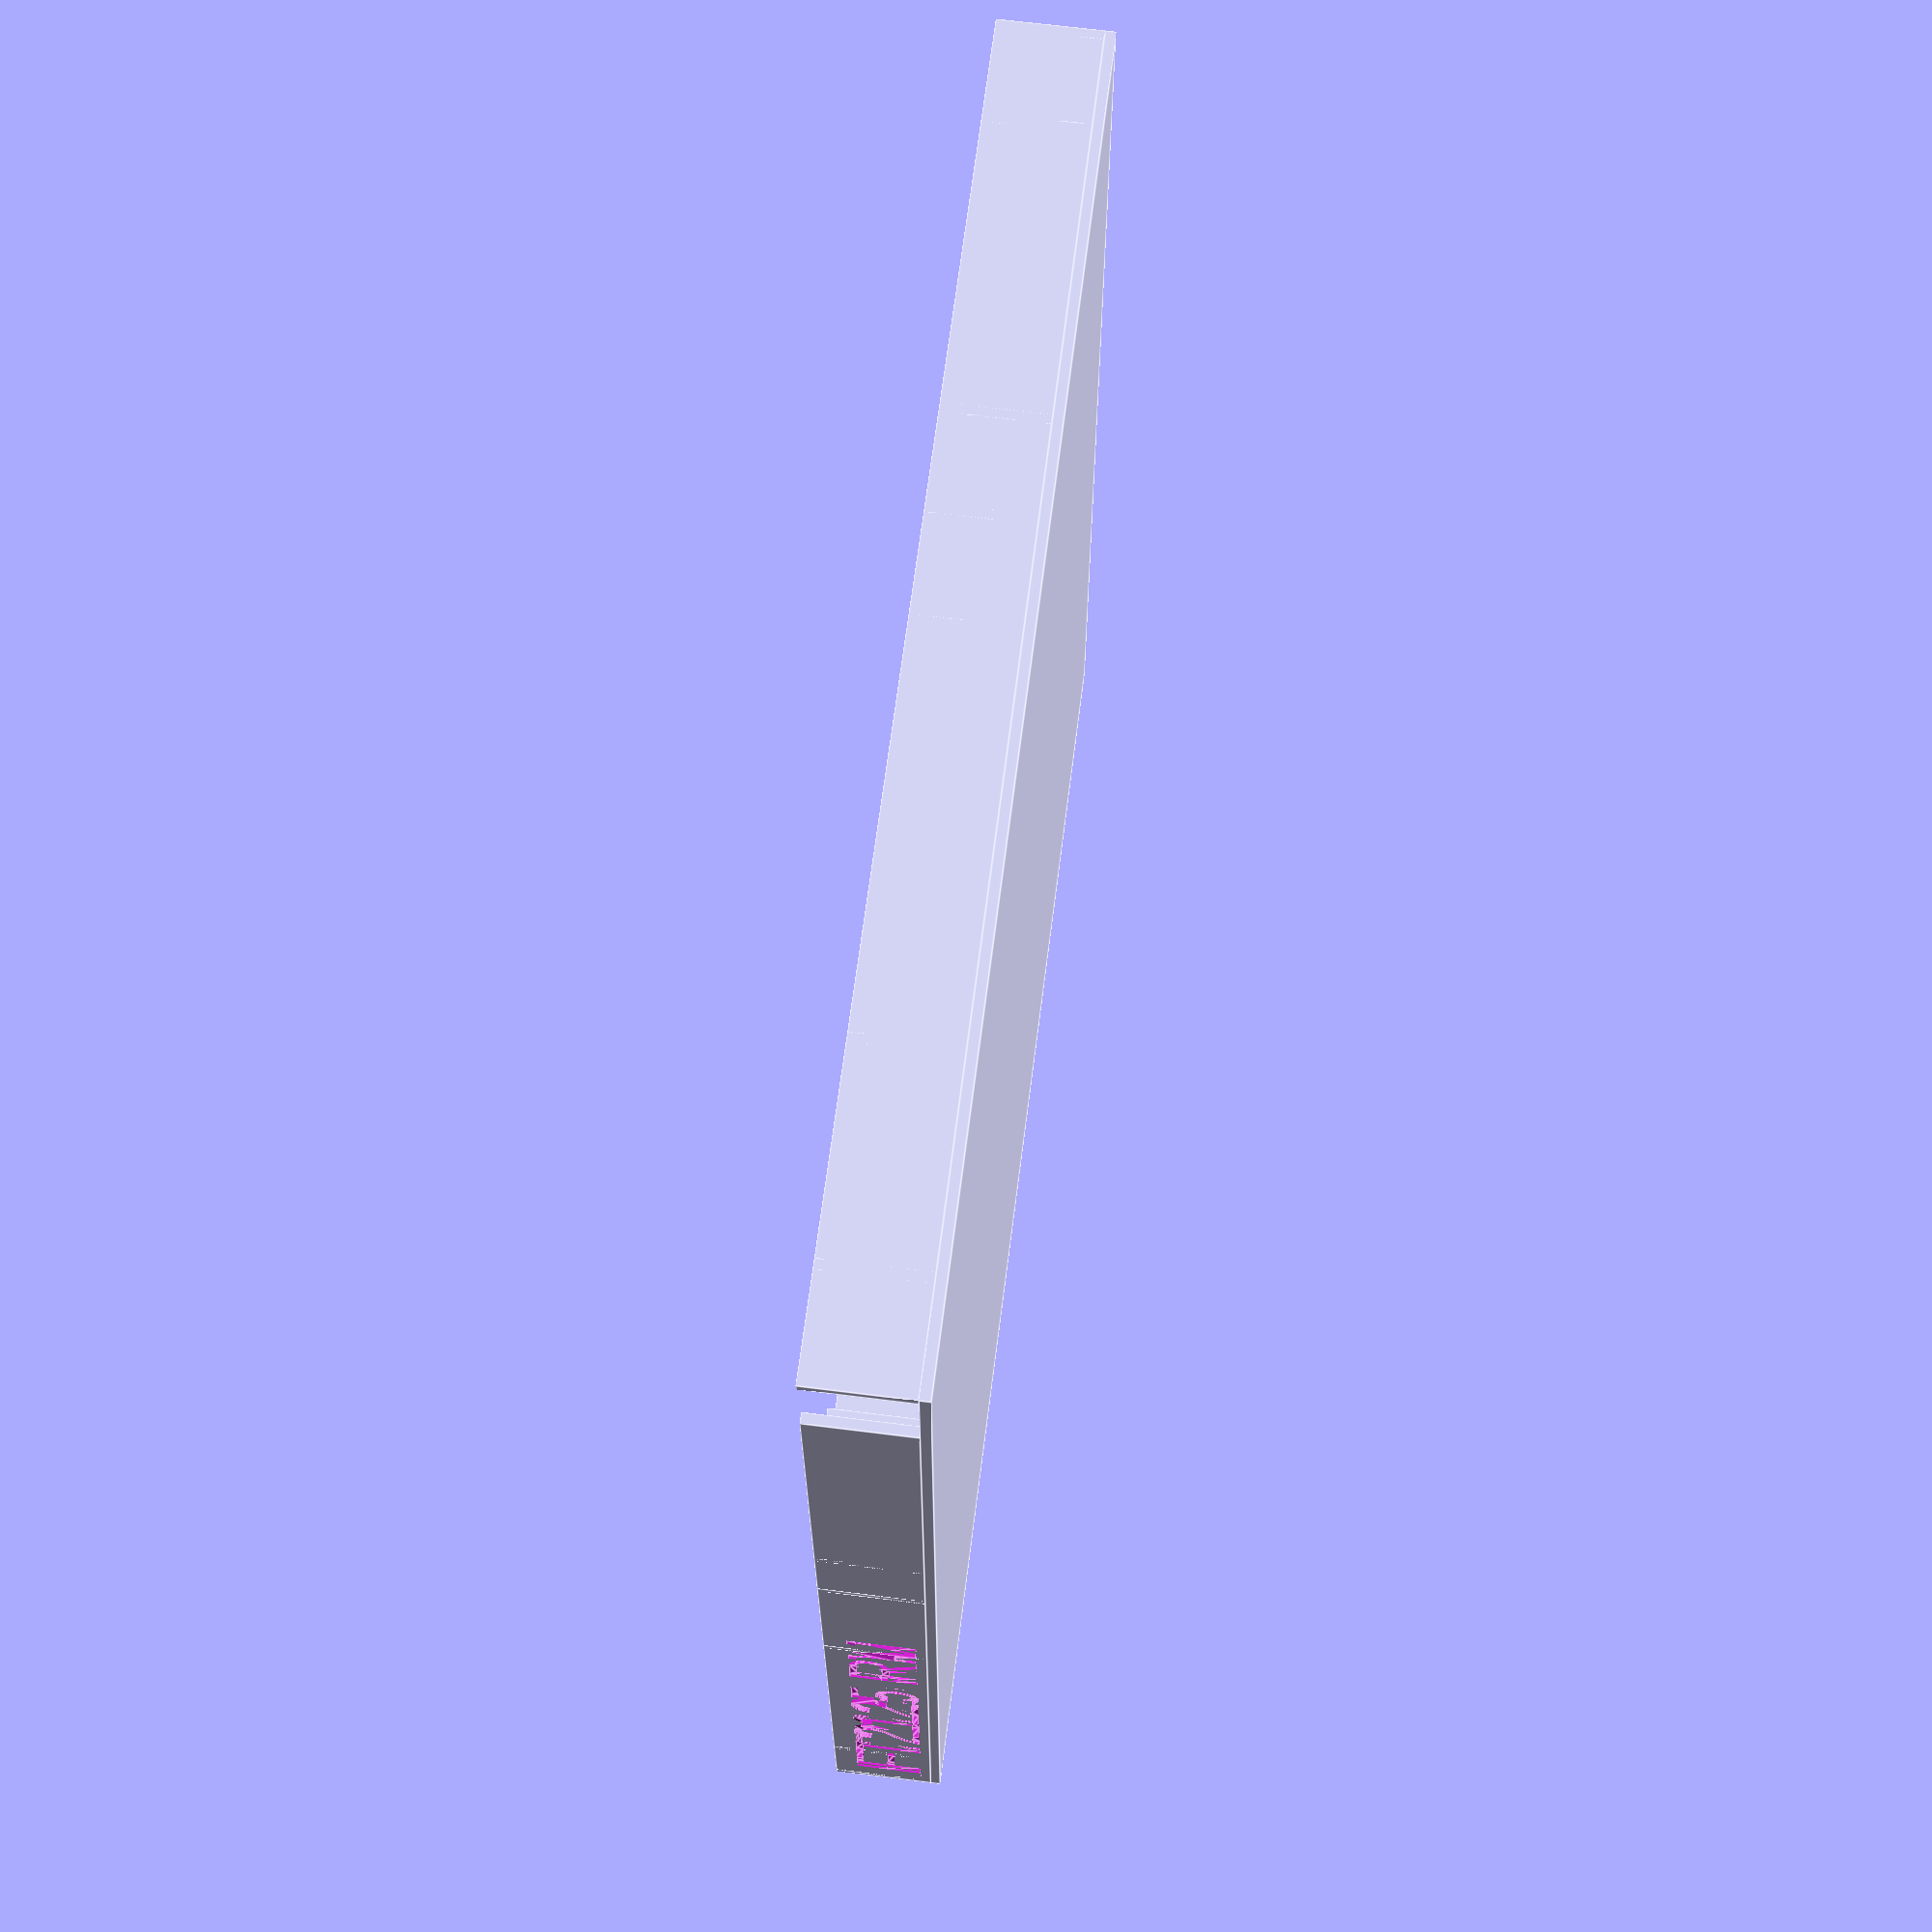
<openscad>
// Labyrinth generated for openscad
// IFT2125 - H24
// Authors : Robin Milosz
difference(){
union(){
// base plate
translate([-0.5,-0.5,-1]){
cube([131,131,1], center=false);
}
translate([60.0,65.0,5.0]){
rotate([0,0,90]){
cube([11,1,10], center=true);
}
}
translate([20.0,85.0,5.0]){
rotate([0,0,90]){
cube([11,1,10], center=true);
}
}
translate([85.0,90.0,5.0]){
cube([11,1,10], center=true);
}
translate([5.0,40.0,5.0]){
cube([11,1,10], center=true);
}
translate([45.0,60.0,5.0]){
cube([11,1,10], center=true);
}
translate([85.0,10.0,5.0]){
cube([11,1,10], center=true);
}
translate([90.0,65.0,5.0]){
rotate([0,0,90]){
cube([11,1,10], center=true);
}
}
translate([70.0,25.0,5.0]){
rotate([0,0,90]){
cube([11,1,10], center=true);
}
}
translate([70.0,85.0,5.0]){
rotate([0,0,90]){
cube([11,1,10], center=true);
}
}
translate([75.0,30.0,5.0]){
cube([11,1,10], center=true);
}
translate([5.0,60.0,5.0]){
cube([11,1,10], center=true);
}
translate([80.0,15.0,5.0]){
rotate([0,0,90]){
cube([11,1,10], center=true);
}
}
translate([115.0,80.0,5.0]){
cube([11,1,10], center=true);
}
translate([25.0,60.0,5.0]){
cube([11,1,10], center=true);
}
translate([100.0,85.0,5.0]){
rotate([0,0,90]){
cube([11,1,10], center=true);
}
}
translate([90.0,25.0,5.0]){
rotate([0,0,90]){
cube([11,1,10], center=true);
}
}
translate([60.0,75.0,5.0]){
rotate([0,0,90]){
cube([11,1,10], center=true);
}
}
translate([35.0,80.0,5.0]){
cube([11,1,10], center=true);
}
translate([15.0,80.0,5.0]){
cube([11,1,10], center=true);
}
translate([45.0,40.0,5.0]){
cube([11,1,10], center=true);
}
translate([20.0,55.0,5.0]){
rotate([0,0,90]){
cube([11,1,10], center=true);
}
}
translate([85.0,50.0,5.0]){
cube([11,1,10], center=true);
}
translate([50.0,35.0,5.0]){
rotate([0,0,90]){
cube([11,1,10], center=true);
}
}
translate([20.0,35.0,5.0]){
rotate([0,0,90]){
cube([11,1,10], center=true);
}
}
translate([55.0,100.0,5.0]){
cube([11,1,10], center=true);
}
translate([30.0,95.0,5.0]){
rotate([0,0,90]){
cube([11,1,10], center=true);
}
}
translate([105.0,40.0,5.0]){
cube([11,1,10], center=true);
}
translate([110.0,35.0,5.0]){
rotate([0,0,90]){
cube([11,1,10], center=true);
}
}
translate([10.0,95.0,5.0]){
rotate([0,0,90]){
cube([11,1,10], center=true);
}
}
translate([95.0,100.0,5.0]){
cube([11,1,10], center=true);
}
translate([125.0,80.0,5.0]){
cube([11,1,10], center=true);
}
translate([20.0,65.0,5.0]){
rotate([0,0,90]){
cube([11,1,10], center=true);
}
}
translate([100.0,35.0,5.0]){
rotate([0,0,90]){
cube([11,1,10], center=true);
}
}
translate([105.0,70.0,5.0]){
cube([11,1,10], center=true);
}
translate([50.0,5.0,5.0]){
rotate([0,0,90]){
cube([11,1,10], center=true);
}
}
translate([35.0,30.0,5.0]){
cube([11,1,10], center=true);
}
translate([45.0,90.0,5.0]){
cube([11,1,10], center=true);
}
translate([40.0,85.0,5.0]){
rotate([0,0,90]){
cube([11,1,10], center=true);
}
}
translate([85.0,70.0,5.0]){
cube([11,1,10], center=true);
}
translate([50.0,25.0,5.0]){
rotate([0,0,90]){
cube([11,1,10], center=true);
}
}
translate([125.0,70.0,5.0]){
cube([11,1,10], center=true);
}
translate([10.0,105.0,5.0]){
rotate([0,0,90]){
cube([11,1,10], center=true);
}
}
translate([105.0,10.0,5.0]){
cube([11,1,10], center=true);
}
translate([95.0,110.0,5.0]){
cube([11,1,10], center=true);
}
translate([80.0,45.0,5.0]){
rotate([0,0,90]){
cube([11,1,10], center=true);
}
}
translate([30.0,115.0,5.0]){
rotate([0,0,90]){
cube([11,1,10], center=true);
}
}
translate([15.0,90.0,5.0]){
cube([11,1,10], center=true);
}
translate([35.0,50.0,5.0]){
cube([11,1,10], center=true);
}
translate([115.0,30.0,5.0]){
cube([11,1,10], center=true);
}
translate([10.0,25.0,5.0]){
rotate([0,0,90]){
cube([11,1,10], center=true);
}
}
translate([45.0,110.0,5.0]){
cube([11,1,10], center=true);
}
translate([70.0,15.0,5.0]){
rotate([0,0,90]){
cube([11,1,10], center=true);
}
}
translate([40.0,75.0,5.0]){
rotate([0,0,90]){
cube([11,1,10], center=true);
}
}
translate([50.0,65.0,5.0]){
rotate([0,0,90]){
cube([11,1,10], center=true);
}
}
translate([70.0,95.0,5.0]){
rotate([0,0,90]){
cube([11,1,10], center=true);
}
}
translate([70.0,45.0,5.0]){
rotate([0,0,90]){
cube([11,1,10], center=true);
}
}
translate([100.0,95.0,5.0]){
rotate([0,0,90]){
cube([11,1,10], center=true);
}
}
translate([85.0,40.0,5.0]){
cube([11,1,10], center=true);
}
translate([10.0,65.0,5.0]){
rotate([0,0,90]){
cube([11,1,10], center=true);
}
}
translate([105.0,50.0,5.0]){
cube([11,1,10], center=true);
}
translate([70.0,65.0,5.0]){
rotate([0,0,90]){
cube([11,1,10], center=true);
}
}
translate([75.0,120.0,5.0]){
cube([11,1,10], center=true);
}
translate([80.0,5.0,5.0]){
rotate([0,0,90]){
cube([11,1,10], center=true);
}
}
translate([40.0,35.0,5.0]){
rotate([0,0,90]){
cube([11,1,10], center=true);
}
}
translate([20.0,115.0,5.0]){
rotate([0,0,90]){
cube([11,1,10], center=true);
}
}
translate([110.0,75.0,5.0]){
rotate([0,0,90]){
cube([11,1,10], center=true);
}
}
translate([40.0,95.0,5.0]){
rotate([0,0,90]){
cube([11,1,10], center=true);
}
}
translate([25.0,120.0,5.0]){
cube([11,1,10], center=true);
}
translate([30.0,125.0,5.0]){
rotate([0,0,90]){
cube([11,1,10], center=true);
}
}
translate([100.0,45.0,5.0]){
rotate([0,0,90]){
cube([11,1,10], center=true);
}
}
translate([35.0,110.0,5.0]){
cube([11,1,10], center=true);
}
translate([125.0,90.0,5.0]){
cube([11,1,10], center=true);
}
translate([120.0,115.0,5.0]){
rotate([0,0,90]){
cube([11,1,10], center=true);
}
}
translate([65.0,50.0,5.0]){
cube([11,1,10], center=true);
}
translate([85.0,20.0,5.0]){
cube([11,1,10], center=true);
}
translate([5.0,90.0,5.0]){
cube([11,1,10], center=true);
}
translate([70.0,105.0,5.0]){
rotate([0,0,90]){
cube([11,1,10], center=true);
}
}
translate([40.0,45.0,5.0]){
rotate([0,0,90]){
cube([11,1,10], center=true);
}
}
translate([60.0,25.0,5.0]){
rotate([0,0,90]){
cube([11,1,10], center=true);
}
}
translate([75.0,110.0,5.0]){
cube([11,1,10], center=true);
}
translate([65.0,60.0,5.0]){
cube([11,1,10], center=true);
}
translate([95.0,20.0,5.0]){
cube([11,1,10], center=true);
}
translate([25.0,10.0,5.0]){
cube([11,1,10], center=true);
}
translate([110.0,55.0,5.0]){
rotate([0,0,90]){
cube([11,1,10], center=true);
}
}
translate([65.0,110.0,5.0]){
cube([11,1,10], center=true);
}
translate([90.0,125.0,5.0]){
rotate([0,0,90]){
cube([11,1,10], center=true);
}
}
translate([35.0,10.0,5.0]){
cube([11,1,10], center=true);
}
translate([25.0,20.0,5.0]){
cube([11,1,10], center=true);
}
translate([40.0,105.0,5.0]){
rotate([0,0,90]){
cube([11,1,10], center=true);
}
}
translate([55.0,60.0,5.0]){
cube([11,1,10], center=true);
}
translate([90.0,55.0,5.0]){
rotate([0,0,90]){
cube([11,1,10], center=true);
}
}
translate([35.0,20.0,5.0]){
cube([11,1,10], center=true);
}
translate([30.0,55.0,5.0]){
rotate([0,0,90]){
cube([11,1,10], center=true);
}
}
translate([5.0,30.0,5.0]){
cube([11,1,10], center=true);
}
translate([115.0,20.0,5.0]){
cube([11,1,10], center=true);
}
translate([60.0,35.0,5.0]){
rotate([0,0,90]){
cube([11,1,10], center=true);
}
}
translate([115.0,90.0,5.0]){
cube([11,1,10], center=true);
}
translate([35.0,40.0,5.0]){
cube([11,1,10], center=true);
}
translate([70.0,5.0,5.0]){
rotate([0,0,90]){
cube([11,1,10], center=true);
}
}
translate([85.0,100.0,5.0]){
cube([11,1,10], center=true);
}
translate([40.0,125.0,5.0]){
rotate([0,0,90]){
cube([11,1,10], center=true);
}
}
translate([50.0,115.0,5.0]){
rotate([0,0,90]){
cube([11,1,10], center=true);
}
}
translate([60.0,95.0,5.0]){
rotate([0,0,90]){
cube([11,1,10], center=true);
}
}
translate([55.0,30.0,5.0]){
cube([11,1,10], center=true);
}
translate([115.0,100.0,5.0]){
cube([11,1,10], center=true);
}
translate([105.0,120.0,5.0]){
cube([11,1,10], center=true);
}
translate([125.0,30.0,5.0]){
cube([11,1,10], center=true);
}
translate([50.0,85.0,5.0]){
rotate([0,0,90]){
cube([11,1,10], center=true);
}
}
translate([75.0,60.0,5.0]){
cube([11,1,10], center=true);
}
translate([105.0,110.0,5.0]){
cube([11,1,10], center=true);
}
translate([125.0,120.0,5.0]){
cube([11,1,10], center=true);
}
translate([10.0,5.0,5.0]){
rotate([0,0,90]){
cube([11,1,10], center=true);
}
}
translate([25.0,100.0,5.0]){
cube([11,1,10], center=true);
}
translate([10.0,55.0,5.0]){
rotate([0,0,90]){
cube([11,1,10], center=true);
}
}
translate([120.0,45.0,5.0]){
rotate([0,0,90]){
cube([11,1,10], center=true);
}
}
translate([120.0,105.0,5.0]){
rotate([0,0,90]){
cube([11,1,10], center=true);
}
}
translate([60.0,45.0,5.0]){
rotate([0,0,90]){
cube([11,1,10], center=true);
}
}
translate([100.0,105.0,5.0]){
rotate([0,0,90]){
cube([11,1,10], center=true);
}
}
translate([20.0,15.0,5.0]){
rotate([0,0,90]){
cube([11,1,10], center=true);
}
}
translate([60.0,115.0,5.0]){
rotate([0,0,90]){
cube([11,1,10], center=true);
}
}
translate([80.0,85.0,5.0]){
rotate([0,0,90]){
cube([11,1,10], center=true);
}
}
translate([115.0,110.0,5.0]){
cube([11,1,10], center=true);
}
translate([15.0,100.0,5.0]){
cube([11,1,10], center=true);
}
translate([95.0,90.0,5.0]){
cube([11,1,10], center=true);
}
translate([60.0,55.0,5.0]){
rotate([0,0,90]){
cube([11,1,10], center=true);
}
}
translate([120.0,15.0,5.0]){
rotate([0,0,90]){
cube([11,1,10], center=true);
}
}
translate([55.0,90.0,5.0]){
cube([11,1,10], center=true);
}
translate([115.0,120.0,5.0]){
cube([11,1,10], center=true);
}
translate([125.0,10.0,5.0]){
cube([11,1,10], center=true);
}
translate([50.0,15.0,5.0]){
rotate([0,0,90]){
cube([11,1,10], center=true);
}
}
translate([120.0,55.0,5.0]){
rotate([0,0,90]){
cube([11,1,10], center=true);
}
}
translate([5.0,120.0,5.0]){
cube([11,1,10], center=true);
}
translate([105.0,60.0,5.0]){
cube([11,1,10], center=true);
}
translate([40.0,25.0,5.0]){
rotate([0,0,90]){
cube([11,1,10], center=true);
}
}
translate([115.0,10.0,5.0]){
cube([11,1,10], center=true);
}
translate([90.0,75.0,5.0]){
rotate([0,0,90]){
cube([11,1,10], center=true);
}
}
translate([55.0,10.0,5.0]){
cube([11,1,10], center=true);
}
translate([55.0,50.0,5.0]){
cube([11,1,10], center=true);
}
translate([125.0,40.0,5.0]){
cube([11,1,10], center=true);
}
translate([80.0,55.0,5.0]){
rotate([0,0,90]){
cube([11,1,10], center=true);
}
}
translate([60.0,105.0,5.0]){
rotate([0,0,90]){
cube([11,1,10], center=true);
}
}
translate([25.0,70.0,5.0]){
cube([11,1,10], center=true);
}
translate([85.0,120.0,5.0]){
cube([11,1,10], center=true);
}
translate([20.0,25.0,5.0]){
rotate([0,0,90]){
cube([11,1,10], center=true);
}
}
// borders
translate([-0.5,-0.5,0]){
cube([121,1,10], center=false);
}
translate([-0.5,-0.5,0]){
cube([1,131,10], center=false);
}
translate([-0.5,129.5,0]){
cube([131,1,10], center=false);
}
translate([129.5,-0.5,0]){
cube([1,131,10], center=false);
}
}
// logo
translate([1,-0.2,1]){
rotate([90,0,0]){
linear_extrude(1) text( "IFT2125 RM", size= 7.0);
}
}
}

</openscad>
<views>
elev=293.2 azim=270.3 roll=97.2 proj=p view=edges
</views>
